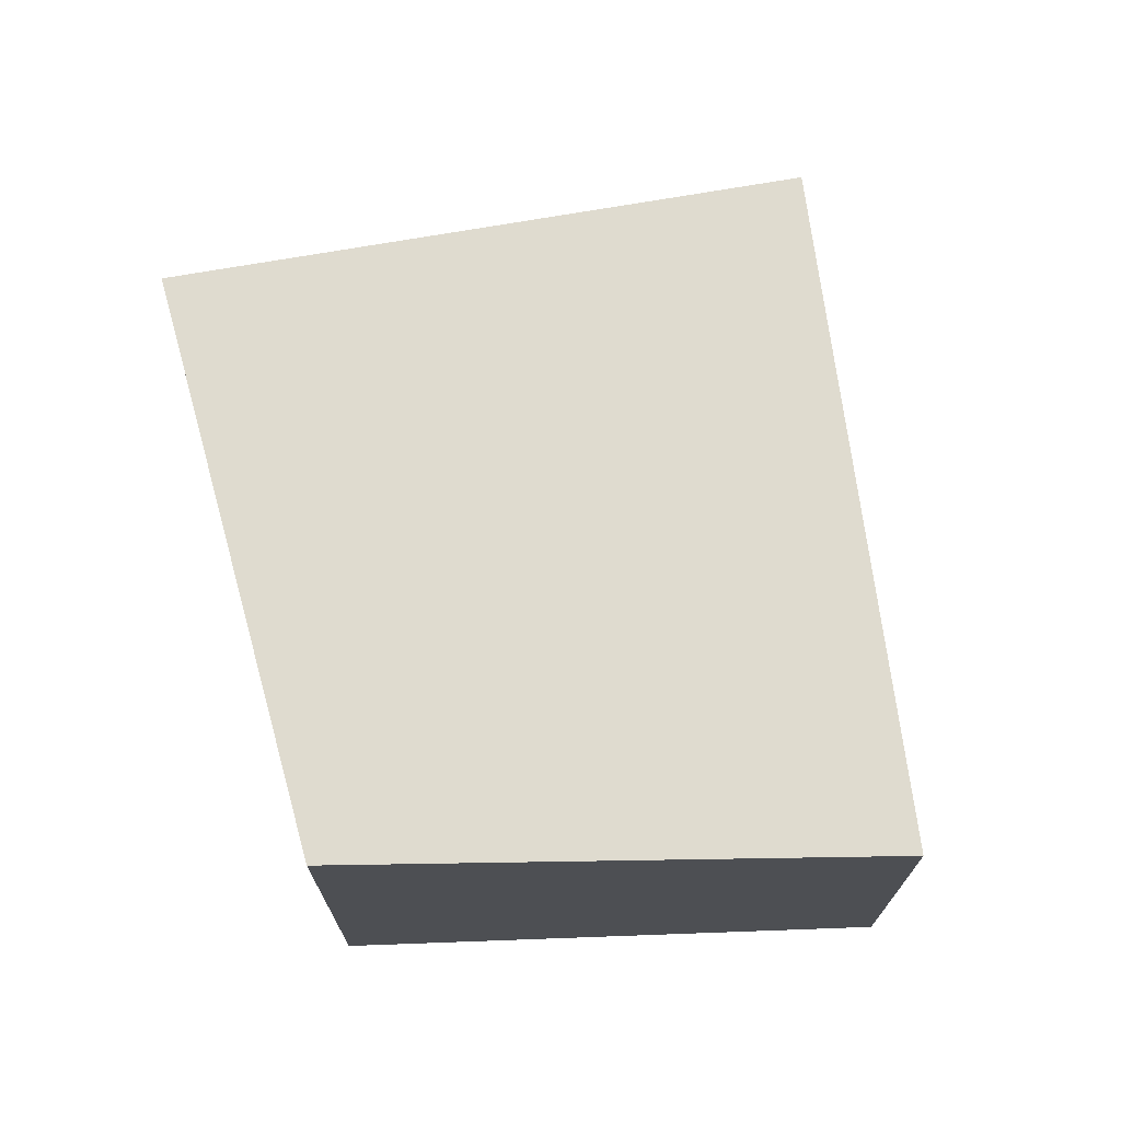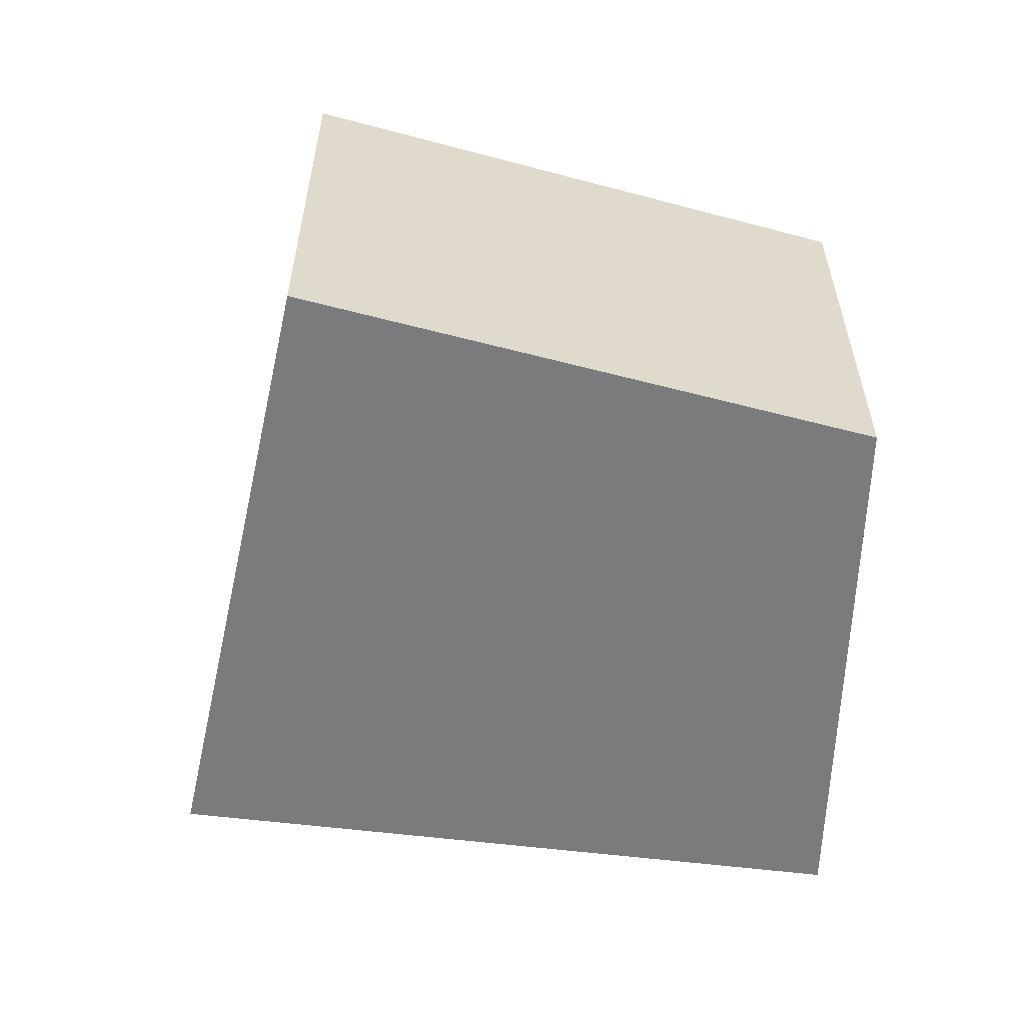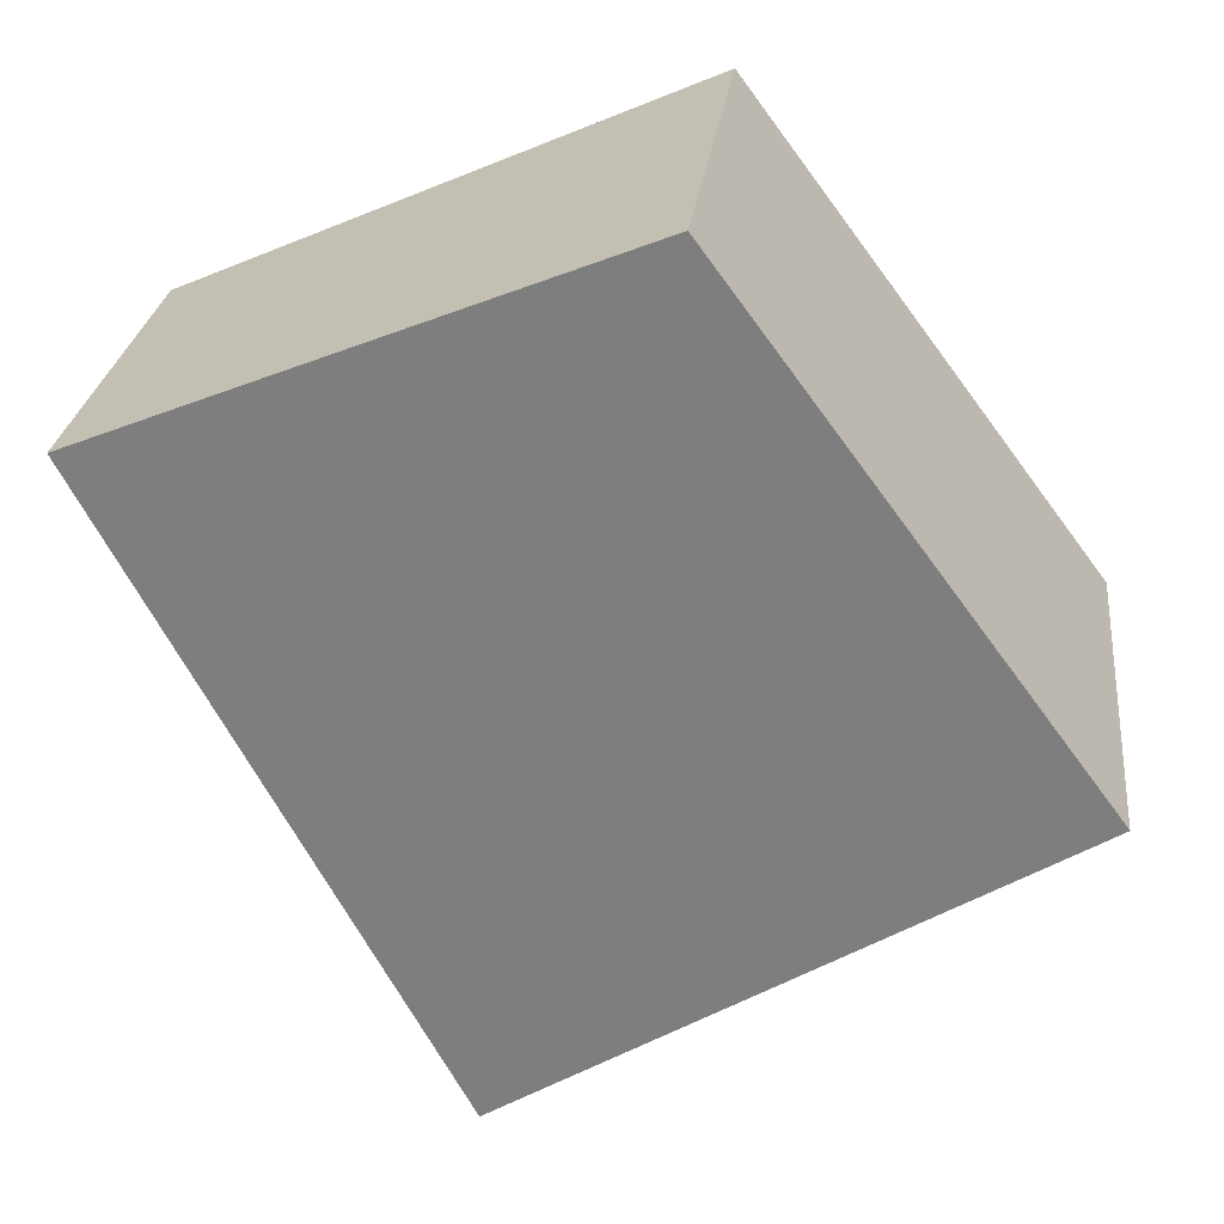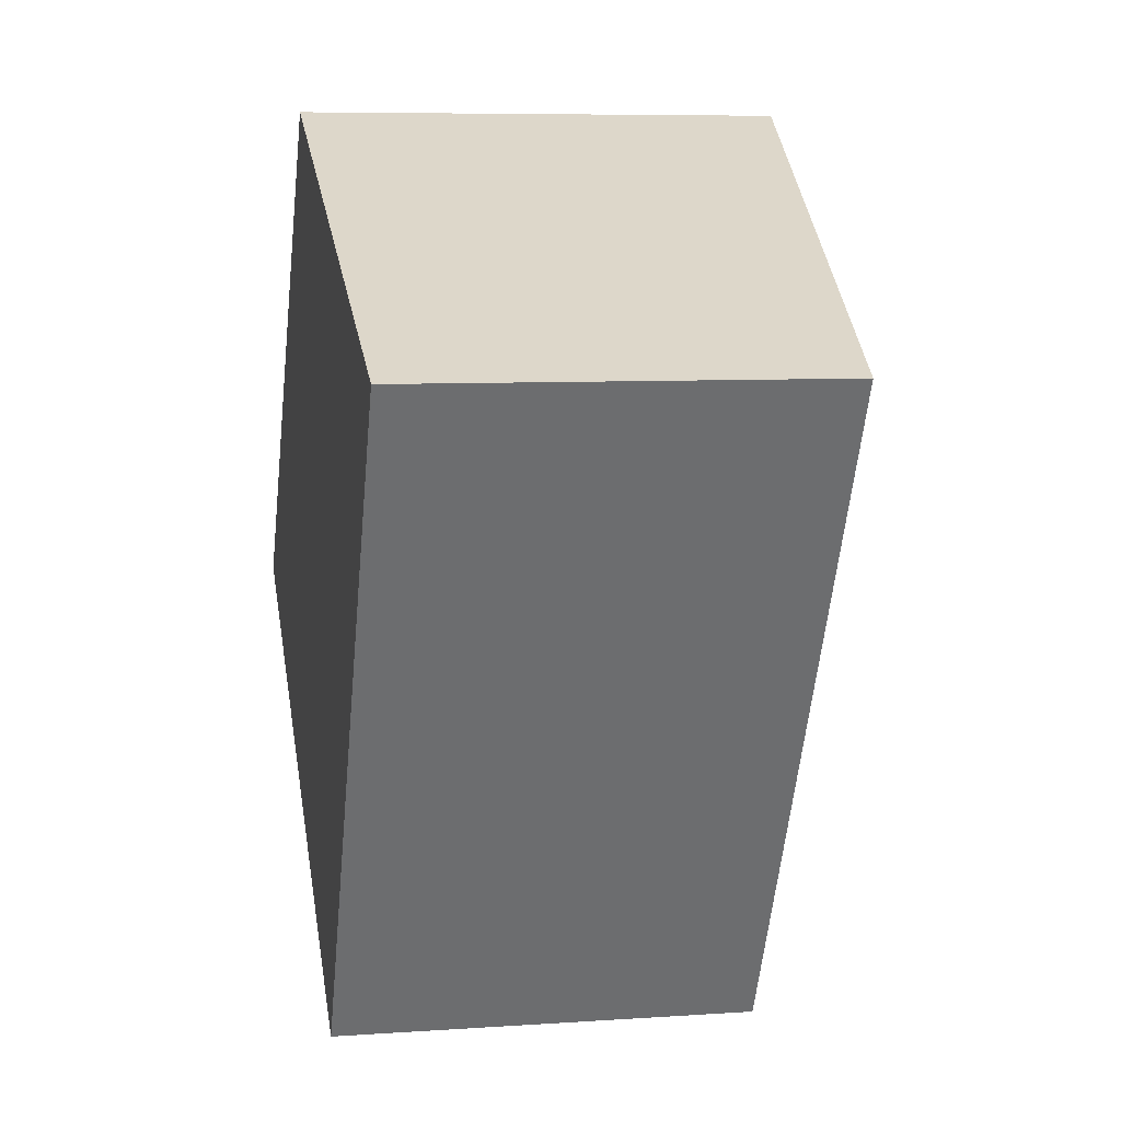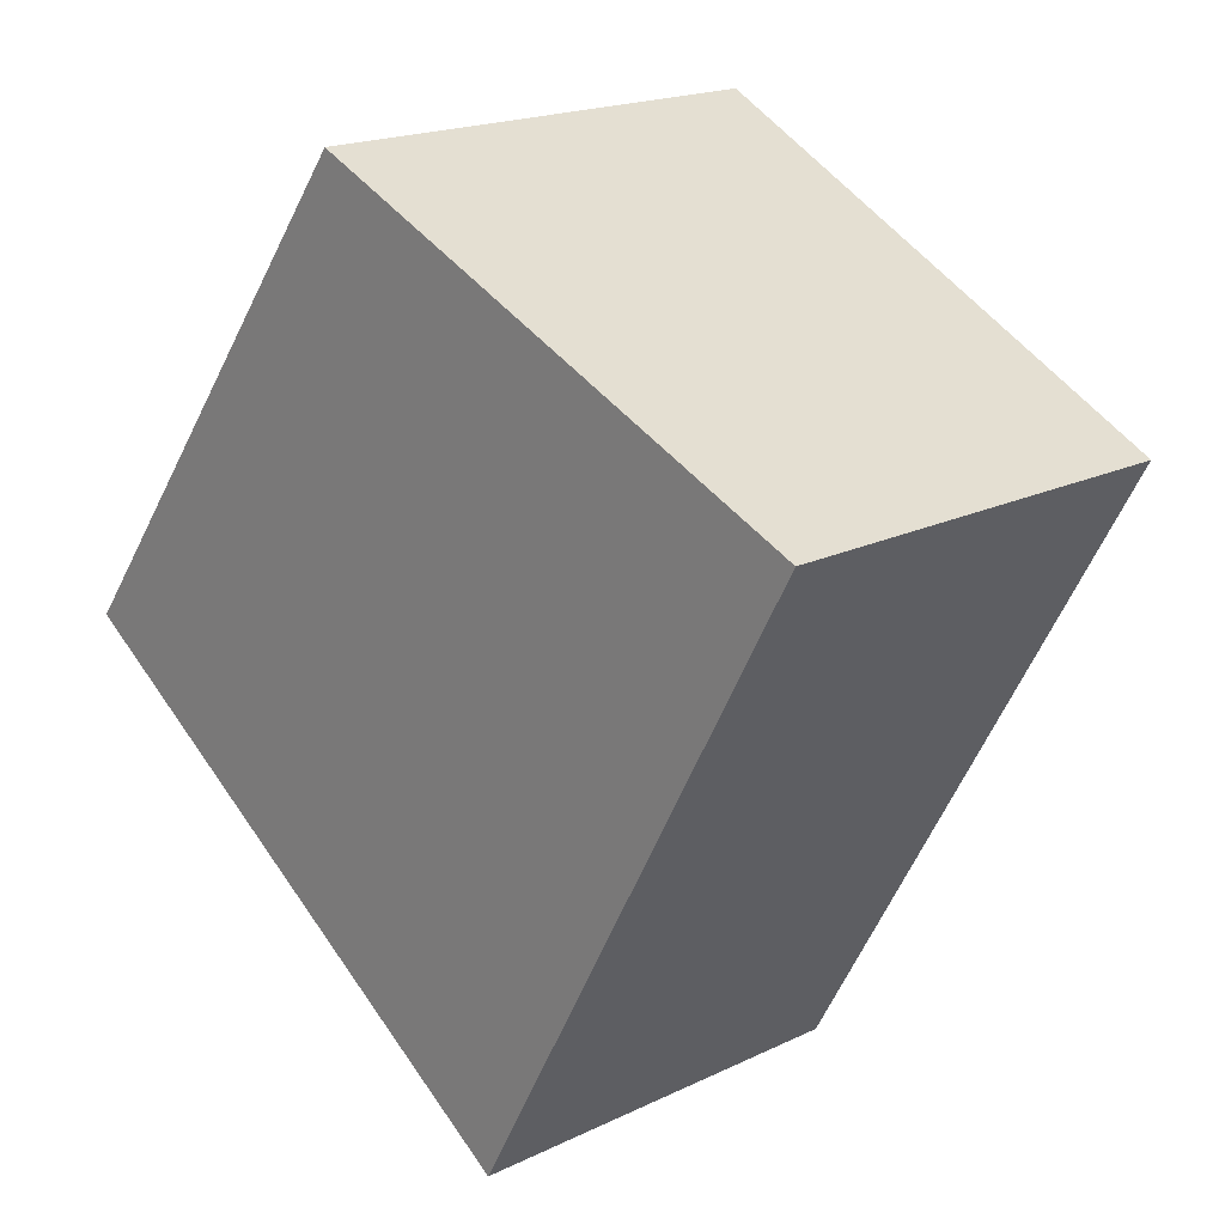
<metadata>
{"format":"obj","ext":"obj","renderer":"f3d","projection":"perspective","resolution":1024,"background":"white","views":[{"elev":72.0,"azim":21.3,"up":"+Y"},{"elev":-58.3,"azim":-68.4,"up":"+Y"},{"elev":25.5,"azim":-173.5,"up":"+Z"},{"elev":7.3,"azim":78.8,"up":"+Z"},{"elev":18.7,"azim":47.2,"up":"+Z"}]}
</metadata>
<code>
v  0.381 3.733 0.51
v  0.073 3.733 -0.05
v  0 3.742 2.291e-16
v  4.3 3.193 -2.914
v  6.714 3.193 1.478
v  2.501 3.681 3.351
v  2.854 3.672 3.825
v  3.952 3.546 3.35
v  7.015 3.193 2.025
v  0 0 0
v  0.073 3.062e-18 -0.05
v  4.3 1.784e-16 -2.914
v  0.381 -3.123e-17 0.51
v  2.501 -2.052e-16 3.351
v  2.854 -2.342e-16 3.825
v  7.015 -1.24e-16 2.025
v  3.952 -2.051e-16 3.35
v  6.714 -9.05e-17 1.478
g defaultobject
f 1 2 3
f 2 1 4
f 4 1 5
f 5 1 6
f 5 6 7
f 5 7 8
f 5 8 9
f 2 10 3
f 10 2 4
f 10 4 11
f 11 4 12
f 10 1 3
f 1 10 6
f 6 10 13
f 6 13 14
f 6 14 7
f 7 14 15
f 15 8 7
f 8 15 9
f 9 15 16
f 16 15 17
f 16 5 9
f 5 16 4
f 4 16 12
f 12 16 18
f 17 18 16
f 18 17 12
f 12 17 15
f 12 15 14
f 12 14 13
f 12 13 10
f 12 10 11

</code>
